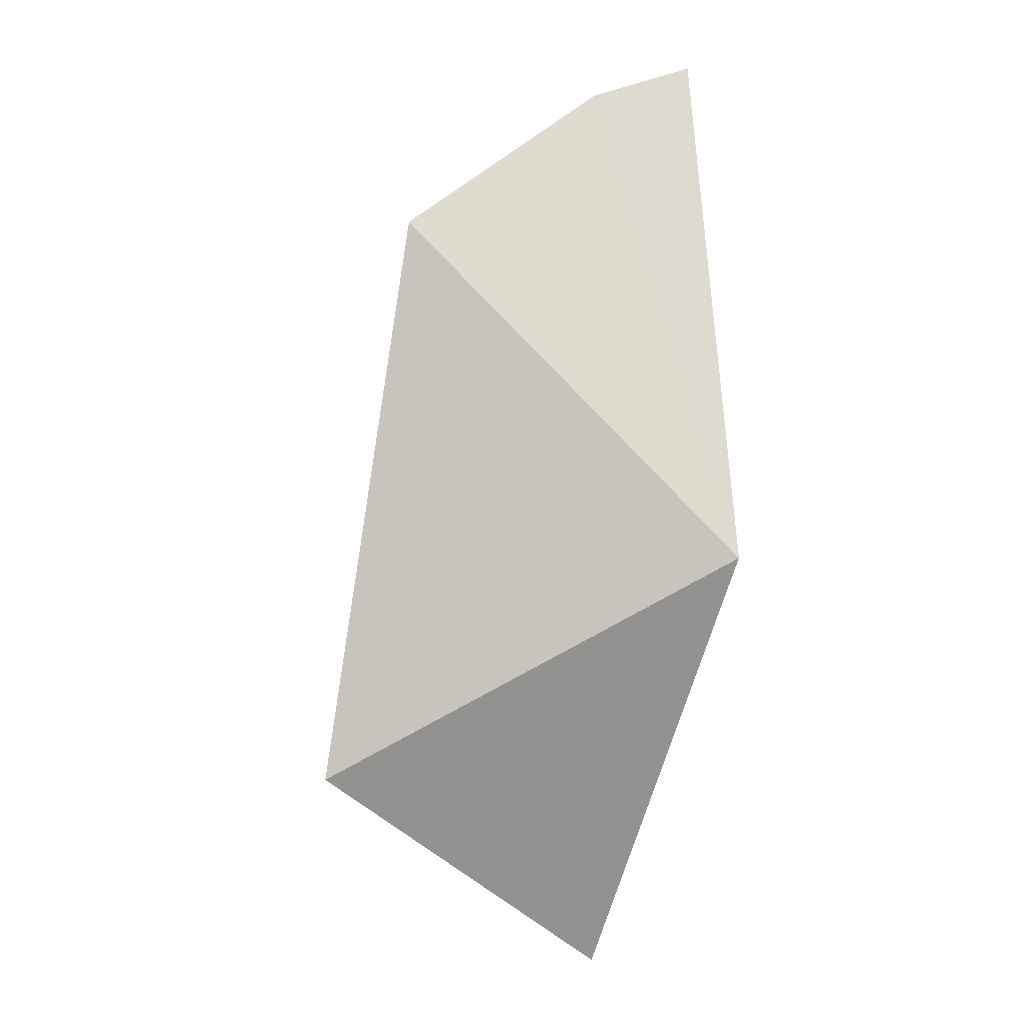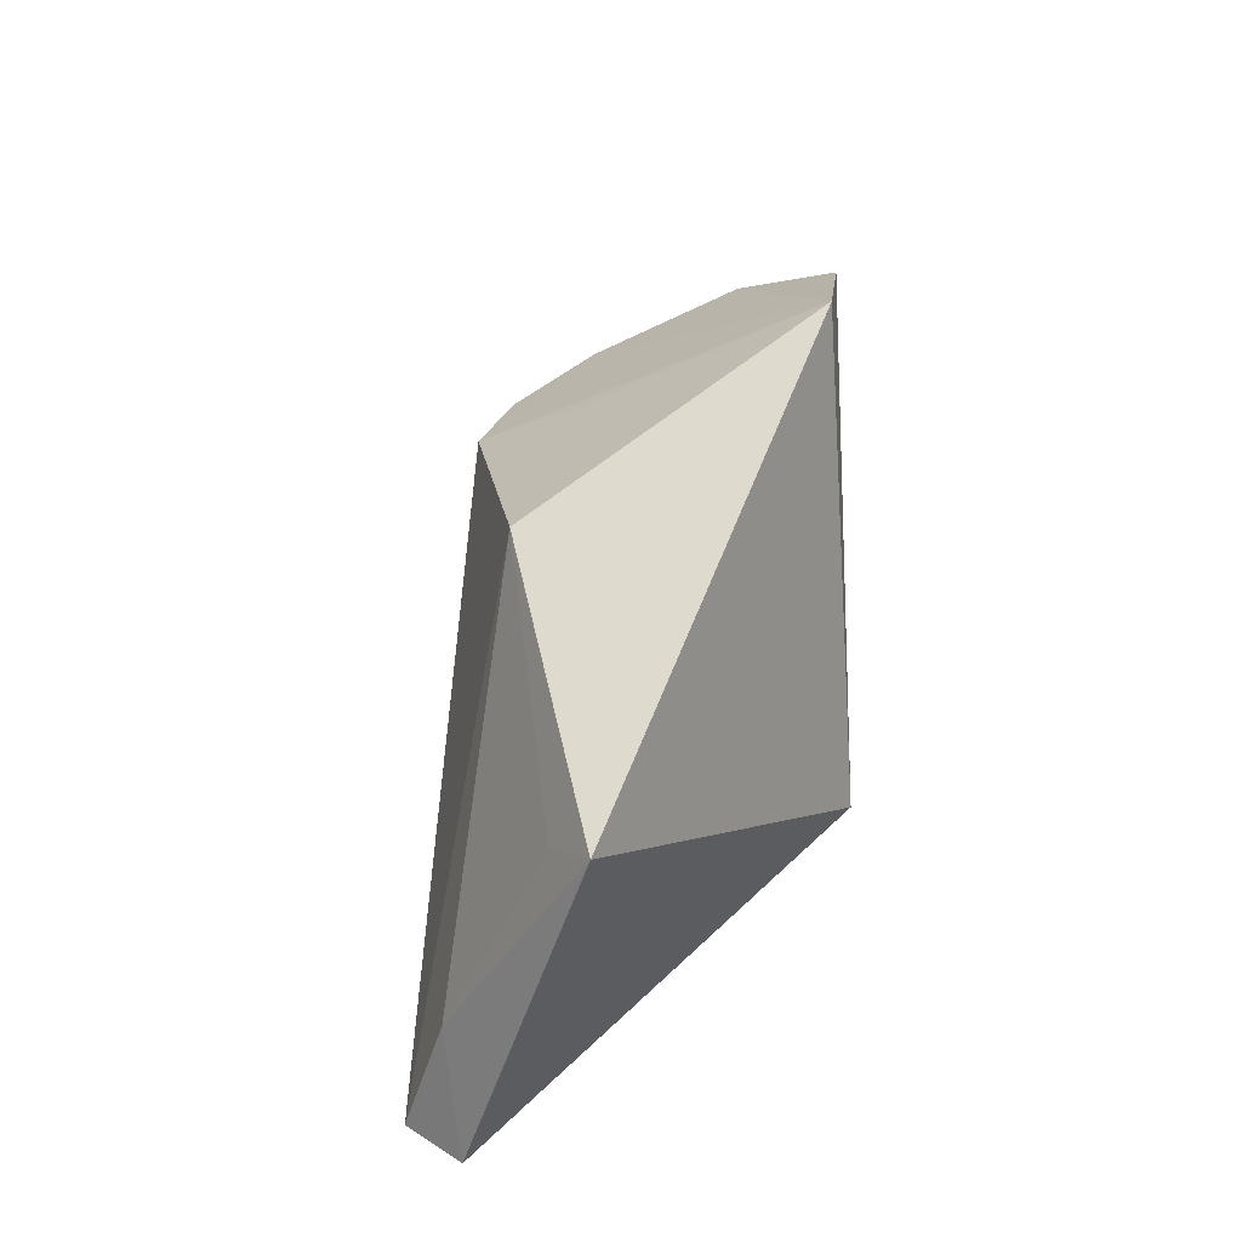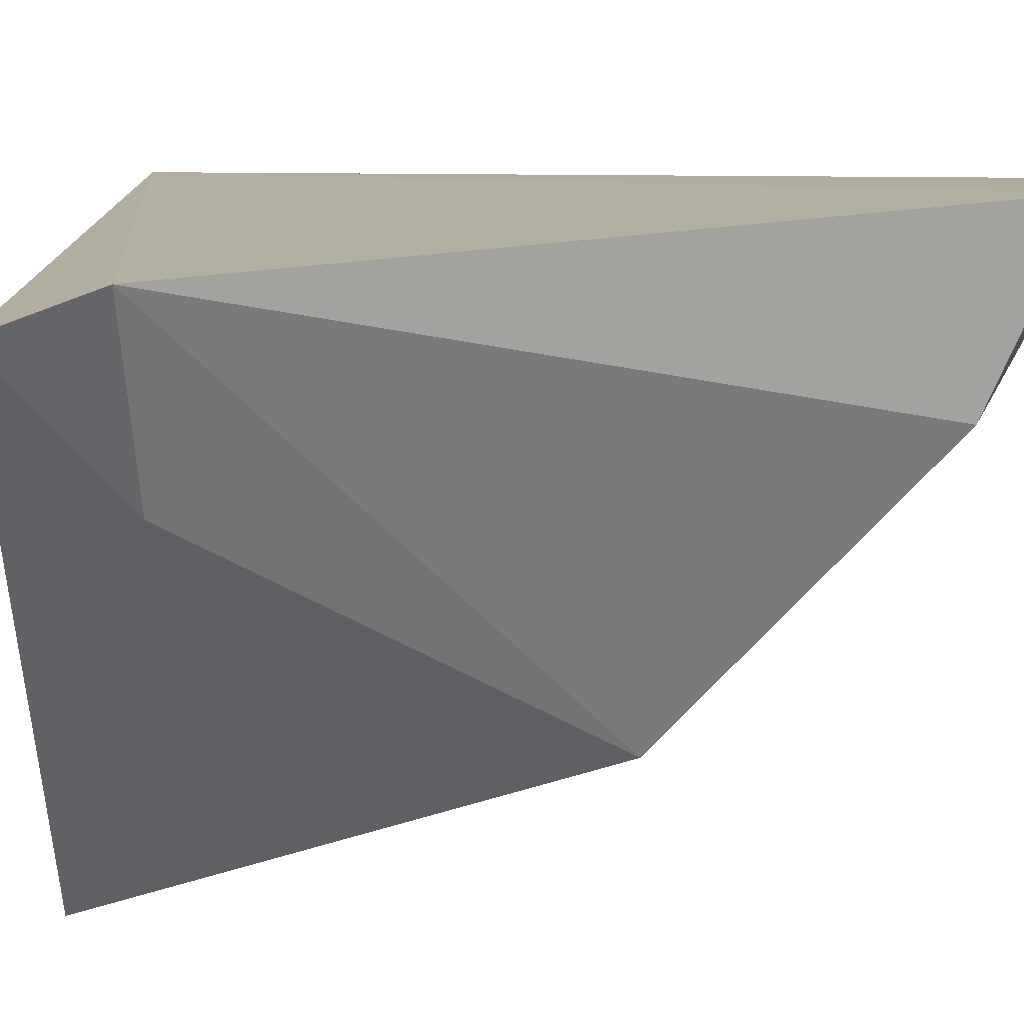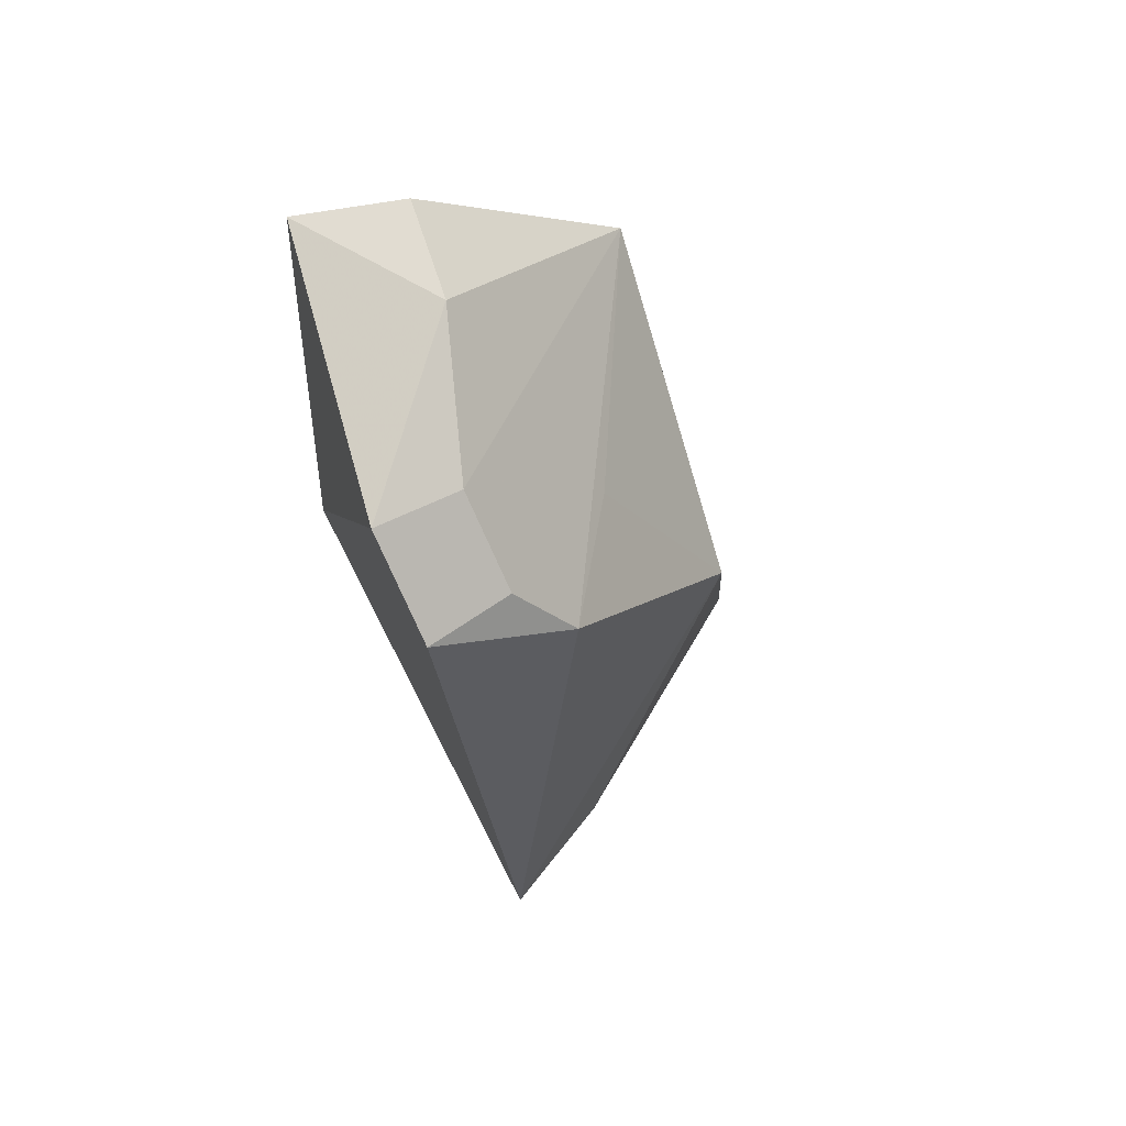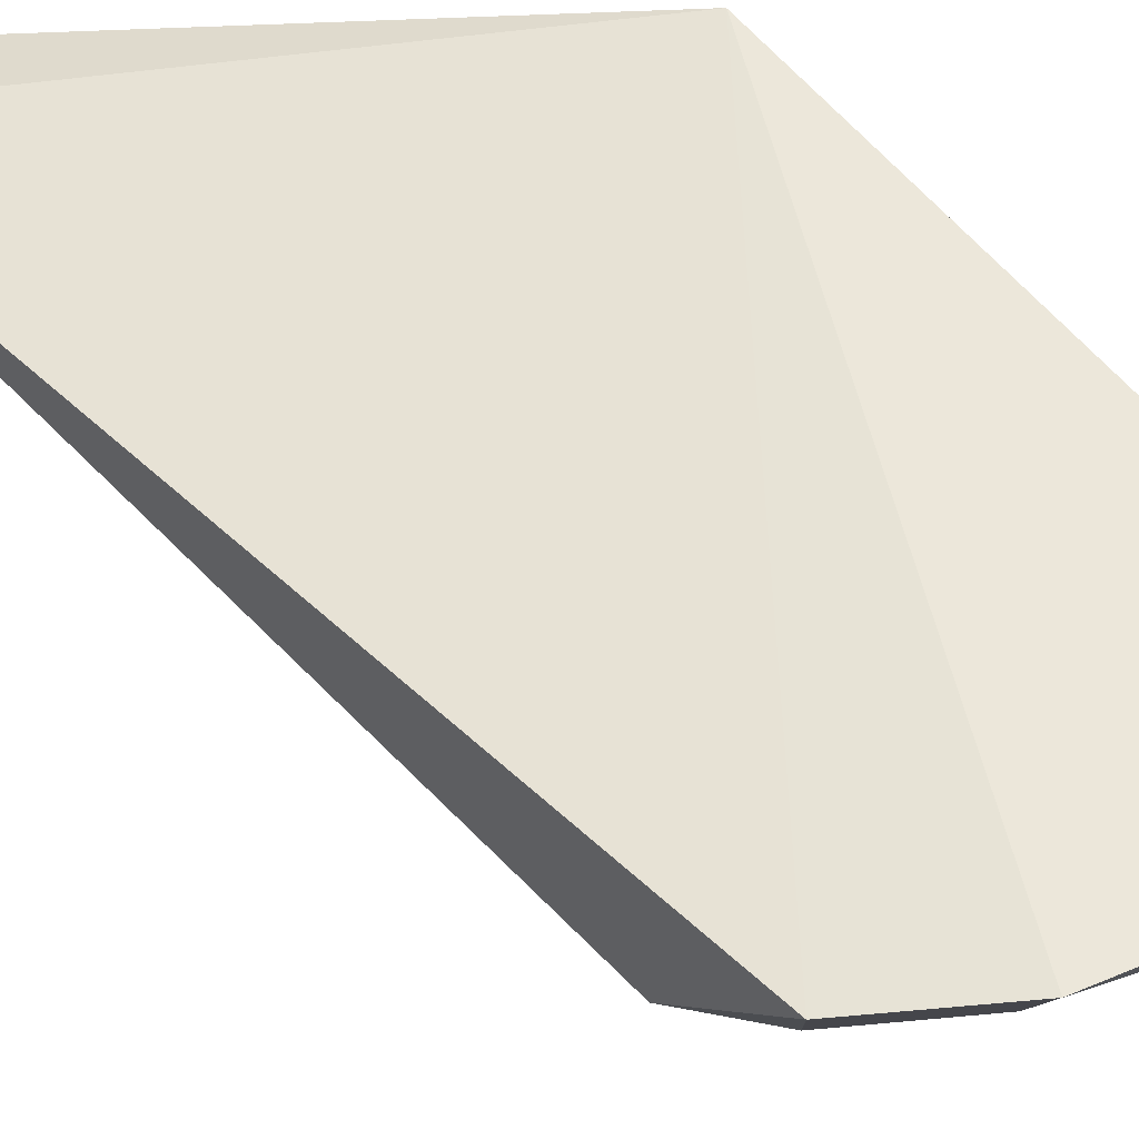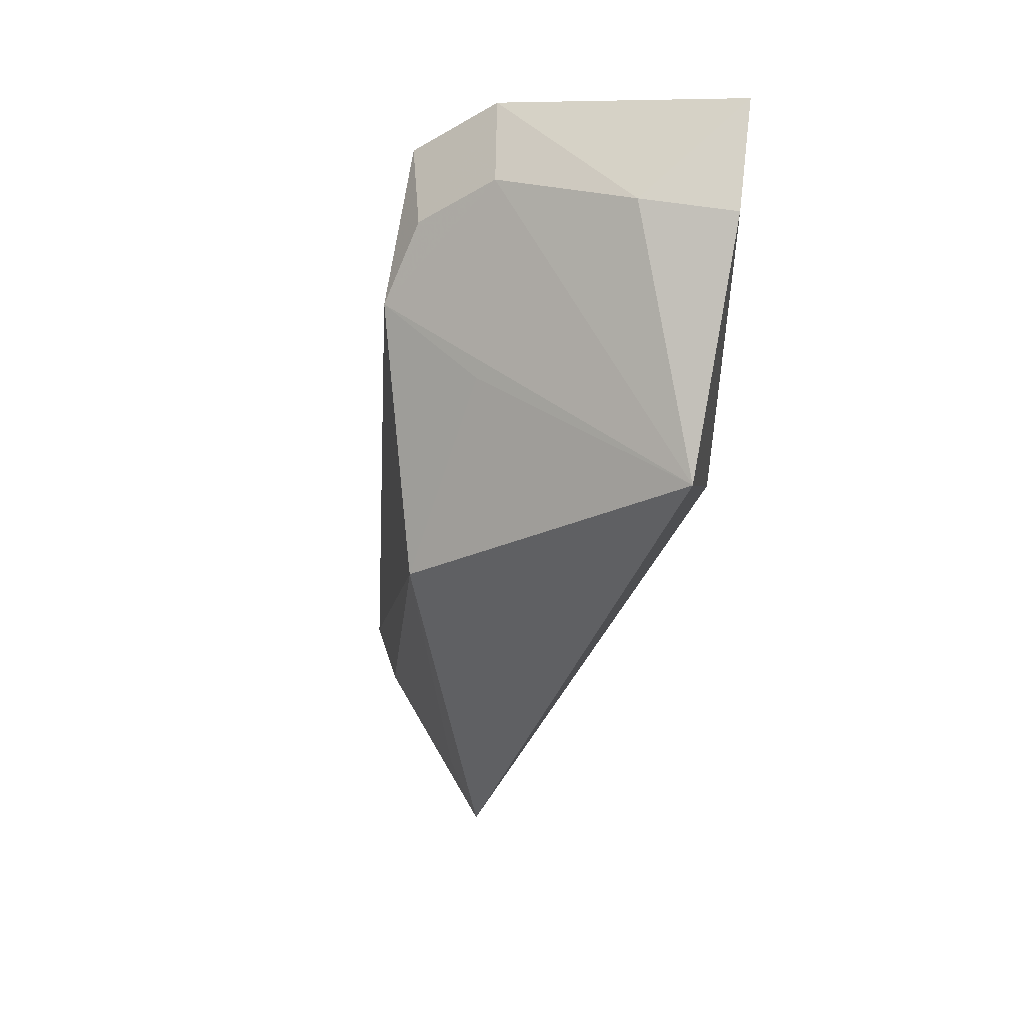
<metadata>
{"format":"obj","ext":"obj","renderer":"f3d","projection":"perspective","resolution":1024,"background":"white","views":[{"elev":-21.3,"azim":-100.6,"up":"+Y"},{"elev":-27.5,"azim":-173.2,"up":"+Y"},{"elev":5.2,"azim":49.5,"up":"+Z"},{"elev":68.5,"azim":66.9,"up":"+Y"},{"elev":57.6,"azim":139.9,"up":"+Z"},{"elev":46.3,"azim":-167.9,"up":"+Y"}]}
</metadata>
<code>
v 0.05614 -0.05614 0.04868
v 0.06488 -0.04973 0.05254
v 0.003461 -0.003461 0.06033
v 0.002712 0.08271 0.05507
v 0.04531 0.01729 0.01054
v 0.05499 0.06322 0.0585
v 0.03321 -0.03321 0.001656
v 0.04166 0.07321 0.05984
v 0.0552 0.04827 0.03816
v 0.05683 -0.04168 0.03531
v 0.002054 0.04826 0.008842
v 0.05112 0.05935 0.04568
v 0.03934 -0.02858 0.009114
v 0.001424 0.07458 0.03875
v 0.03781 0.04604 0.02688
v 0.01643 0.07365 0.03991
v 0.03918 0.06835 0.04702
f 1 2 3
f 6 3 2
f 7 1 3
f 8 4 3
f 8 3 6
f 9 6 2
f 9 2 5
f 10 5 2
f 10 2 1
f 10 1 7
f 11 7 3
f 11 5 7
f 12 8 6
f 12 6 9
f 13 10 7
f 13 7 5
f 13 5 10
f 14 11 3
f 14 3 4
f 15 11 9
f 15 9 5
f 15 5 11
f 16 14 4
f 16 4 8
f 16 11 14
f 17 16 8
f 17 8 12
f 17 11 16
f 17 12 9
f 17 9 11

</code>
